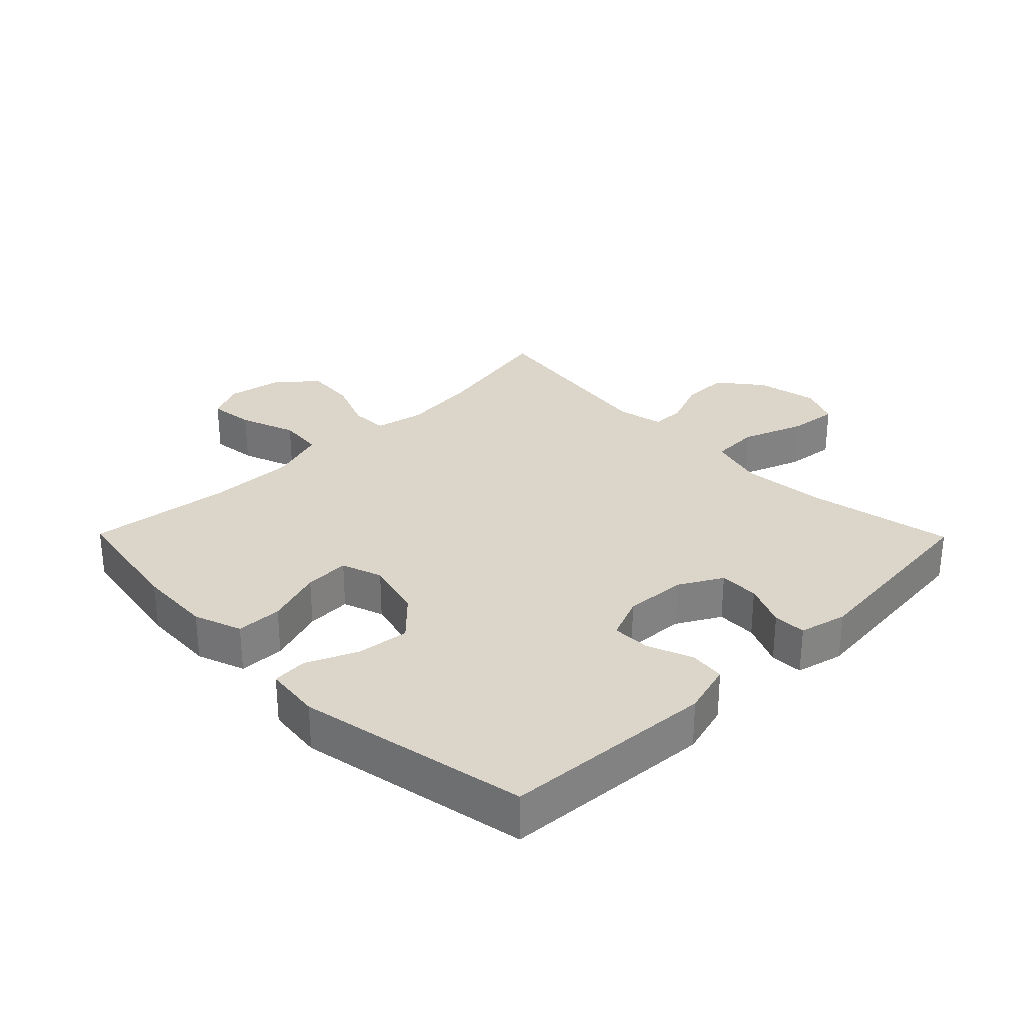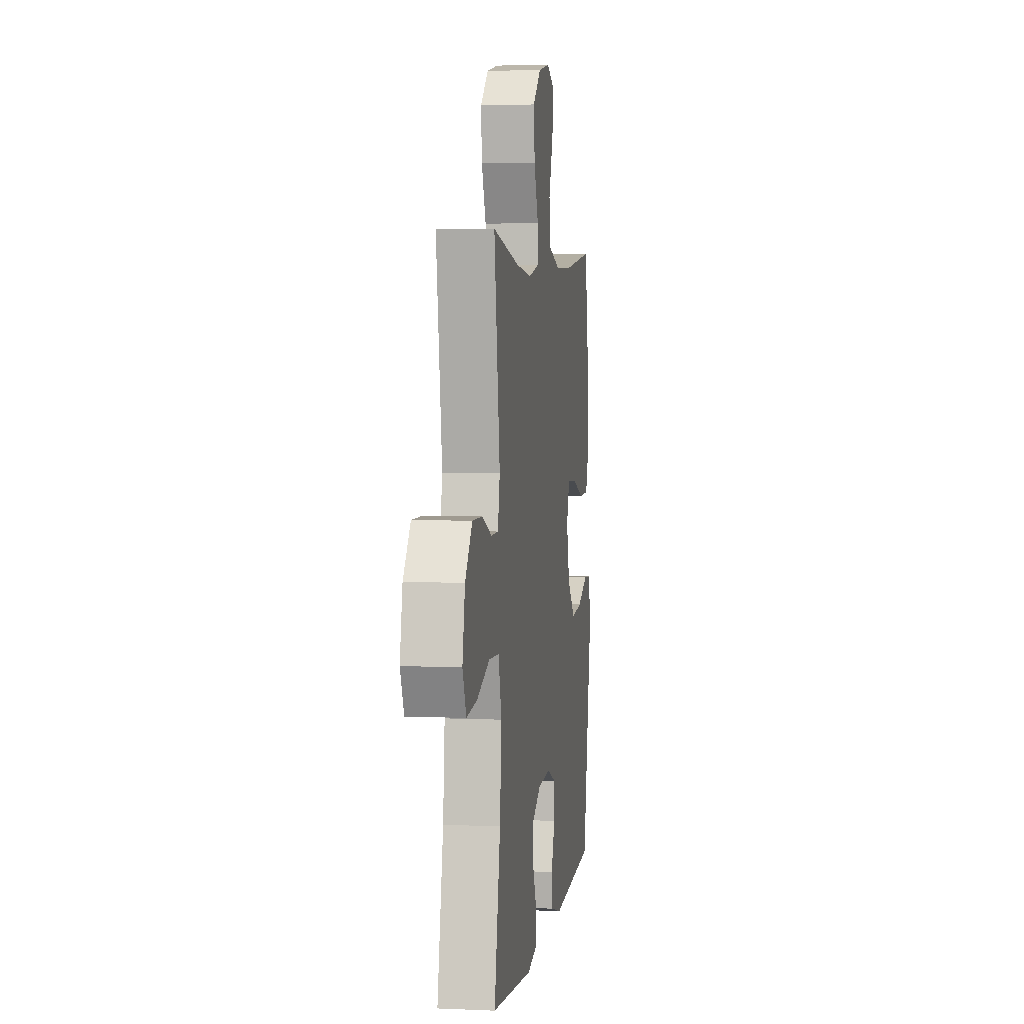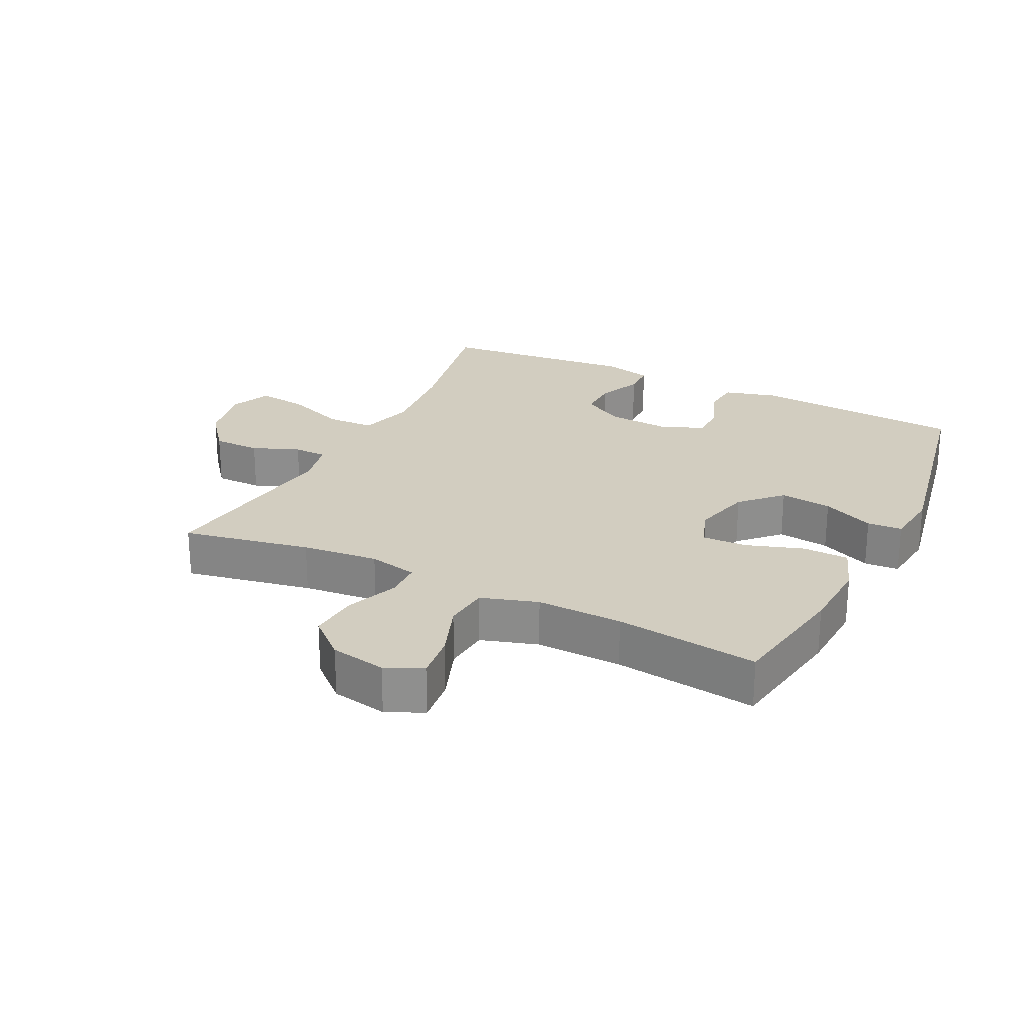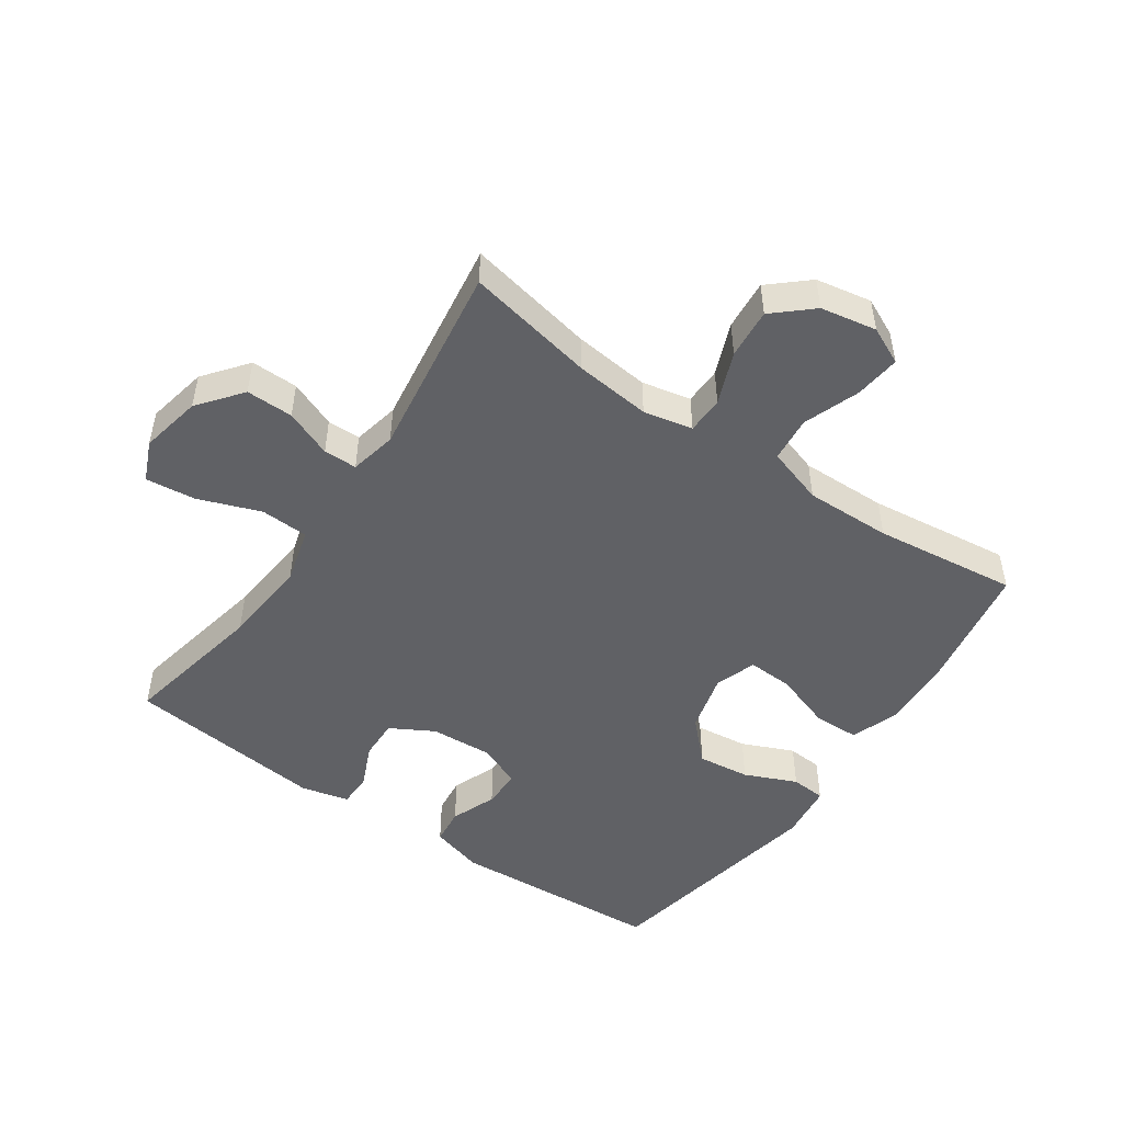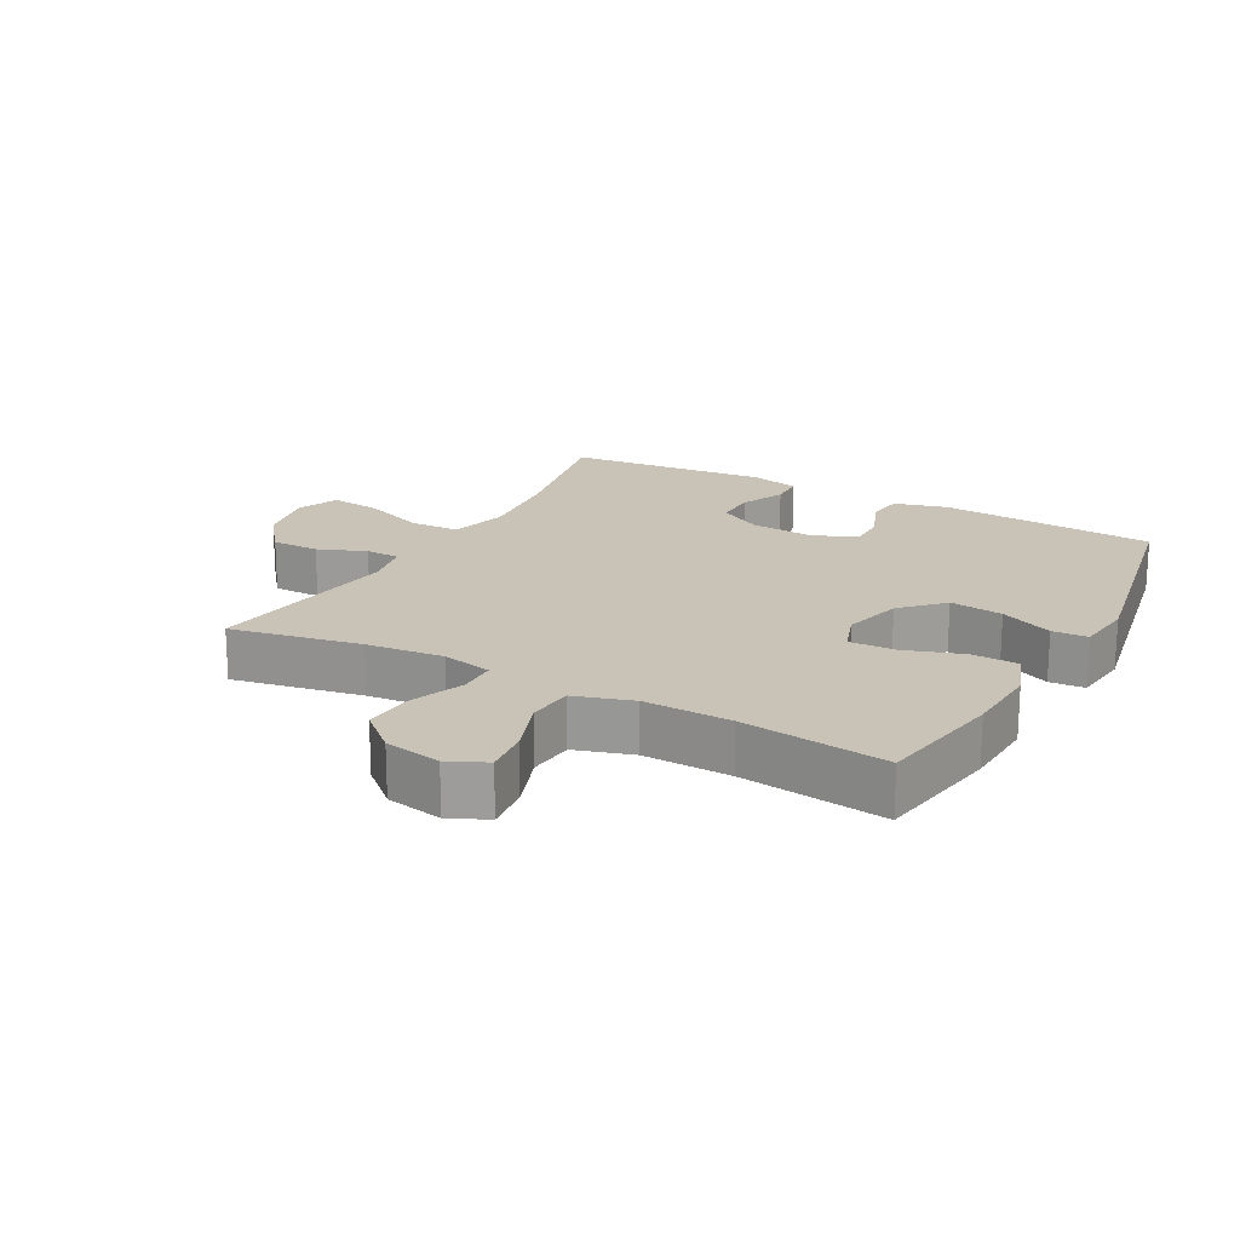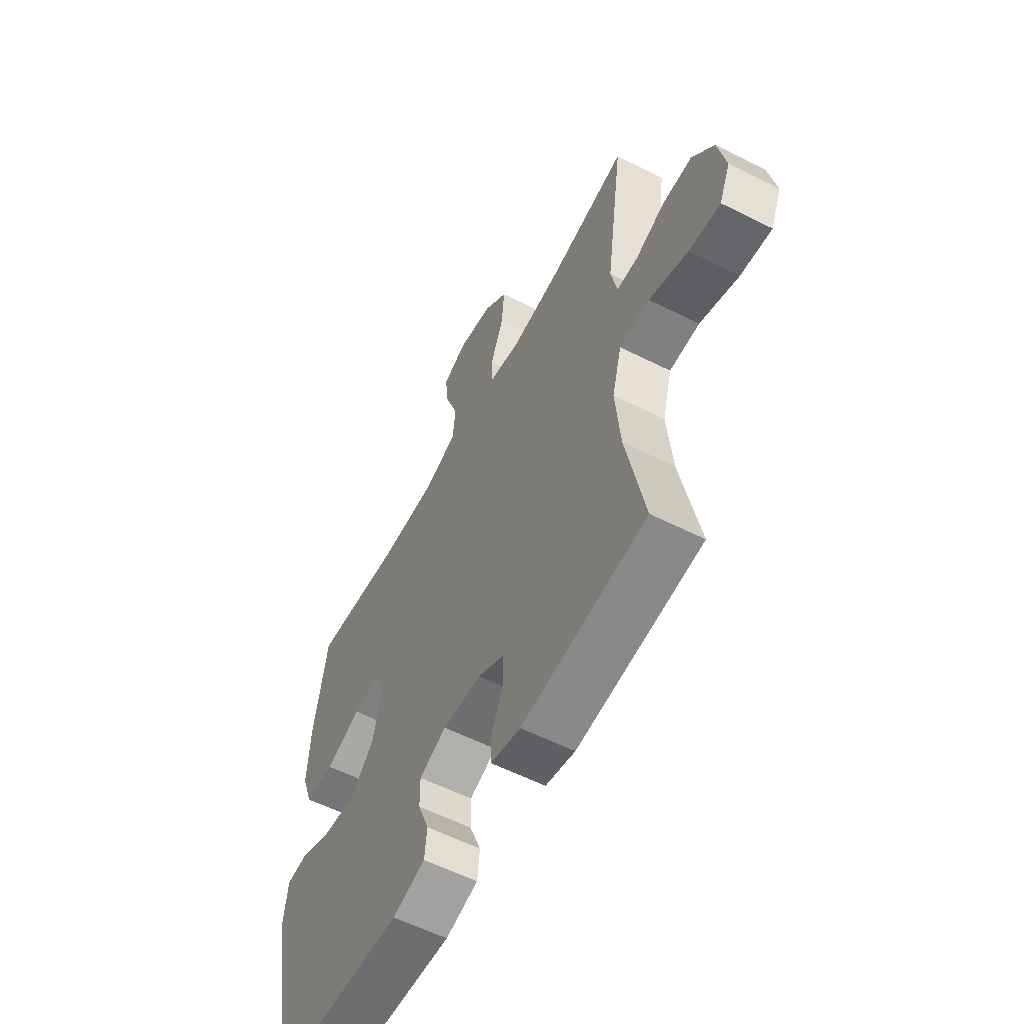
<metadata>
{"format":"obj","ext":"obj","renderer":"f3d","projection":"perspective","resolution":1024,"background":"white","views":[{"elev":29.9,"azim":135.4,"up":"+Y"},{"elev":4.1,"azim":-81.7,"up":"+Z"},{"elev":24.7,"azim":26.3,"up":"+Y"},{"elev":-49.8,"azim":-34.7,"up":"+Y"},{"elev":19.4,"azim":28.7,"up":"+Y"},{"elev":-58.0,"azim":-117.6,"up":"+Z"}]}
</metadata>
<code>
o path2384
v 0.2898 0.0375 0.4427
v 0.1519 0.0375 0.4391
v 0.06071 0.0375 0.4676
v 0.05355 0.0375 0.5398
v 0.0864 0.0375 0.6299
v 0.09491 0.0375 0.7028
v 0.03523 0.0375 0.7306
v -0.05437 0.0375 0.7137
v -0.1151 0.0375 0.6598
v -0.1082 0.0375 0.5794
v -0.07491 0.0375 0.4962
v -0.07639 0.0375 0.4367
v -0.1549 0.0375 0.4196
v -0.2771 0.0375 0.4321
v -0.4821 0.0375 0.4717
v -0.4377 0.0375 0.161
v -0.4534 0.0375 0.08678
v -0.5068 0.0375 0.08569
v -0.5823 0.0375 0.1156
v -0.6578 0.0375 0.1159
v -0.7126 0.0375 0.04641
v -0.7322 0.0375 -0.05138
v -0.704 0.0375 -0.1157
v -0.6243 0.0375 -0.1062
v -0.5253 0.0375 -0.0691
v -0.4483 0.0375 -0.07186
v -0.4236 0.0375 -0.1611
v -0.4364 0.0375 -0.299
v -0.4821 0.0375 -0.5302
v -0.164 0.0375 -0.5618
v -0.08789 0.0375 -0.5431
v -0.08676 0.0375 -0.4903
v -0.1178 0.0375 -0.4201
v -0.1195 0.0375 -0.3558
v -0.05055 0.0375 -0.3172
v 0.04882 0.0375 -0.3105
v 0.1182 0.0375 -0.3388
v 0.1177 0.0375 -0.4001
v 0.08925 0.0375 -0.4728
v 0.0954 0.0375 -0.5305
v 0.1793 0.0375 -0.5538
v 0.5195 0.0375 -0.5302
v 0.5898 0.0375 -0.1607
v 0.5791 0.0375 -0.07087
v 0.5234 0.0375 -0.0671
v 0.4405 0.0375 -0.1037
v 0.3569 0.0375 -0.114
v 0.2963 0.0375 -0.05251
v 0.272 0.0375 0.04133
v 0.2946 0.0375 0.107
v 0.3669 0.0375 0.1043
v 0.4589 0.0375 0.07359
v 0.5326 0.0375 0.07562
v 0.5601 0.0375 0.1524
v 0.5537 0.0375 0.2717
v 0.5195 0.0375 0.4717
v 0.2898 -0.0375 0.4427
v 0.1519 -0.0375 0.4391
v 0.06071 -0.0375 0.4676
v 0.05355 -0.0375 0.5398
v 0.0864 -0.0375 0.6299
v 0.09491 -0.0375 0.7028
v 0.03523 -0.0375 0.7306
v -0.05437 -0.0375 0.7137
v -0.1151 -0.0375 0.6598
v -0.1082 -0.0375 0.5794
v -0.07491 -0.0375 0.4962
v -0.07639 -0.0375 0.4367
v -0.1549 -0.0375 0.4196
v -0.2771 -0.0375 0.4321
v -0.4821 -0.0375 0.4717
v -0.4377 -0.0375 0.161
v -0.4534 -0.0375 0.08678
v -0.5068 -0.0375 0.08569
v -0.5823 -0.0375 0.1156
v -0.6578 -0.0375 0.1159
v -0.7126 -0.0375 0.04641
v -0.7322 -0.0375 -0.05138
v -0.704 -0.0375 -0.1157
v -0.6243 -0.0375 -0.1062
v -0.5253 -0.0375 -0.0691
v -0.4483 -0.0375 -0.07186
v -0.4236 -0.0375 -0.1611
v -0.4364 -0.0375 -0.299
v -0.4821 -0.0375 -0.5302
v -0.164 -0.0375 -0.5618
v -0.08789 -0.0375 -0.5431
v -0.08676 -0.0375 -0.4903
v -0.1178 -0.0375 -0.4201
v -0.1195 -0.0375 -0.3558
v -0.05055 -0.0375 -0.3172
v 0.04882 -0.0375 -0.3105
v 0.1182 -0.0375 -0.3388
v 0.1177 -0.0375 -0.4001
v 0.08925 -0.0375 -0.4728
v 0.0954 -0.0375 -0.5305
v 0.1793 -0.0375 -0.5538
v 0.5195 -0.0375 -0.5302
v 0.5898 -0.0375 -0.1607
v 0.5791 -0.0375 -0.07087
v 0.5234 -0.0375 -0.0671
v 0.4405 -0.0375 -0.1037
v 0.3569 -0.0375 -0.114
v 0.2963 -0.0375 -0.05251
v 0.272 -0.0375 0.04133
v 0.2946 -0.0375 0.107
v 0.3669 -0.0375 0.1043
v 0.4589 -0.0375 0.07359
v 0.5326 -0.0375 0.07562
v 0.5601 -0.0375 0.1524
v 0.5537 -0.0375 0.2717
v 0.5195 -0.0375 0.4717
v -0.7126 0.0375 0.04641
v -0.7322 0.0375 -0.05138
v -0.704 0.0375 -0.1157
v -0.704 0.0375 -0.1157
v -0.6578 0.0375 0.1159
v -0.6243 0.0375 -0.1062
v -0.5823 0.0375 0.1156
v -0.5253 0.0375 -0.0691
v -0.5068 0.0375 0.08569
v -0.4483 0.0375 -0.07186
v -0.4483 0.0375 -0.07186
v -0.4534 0.0375 0.08678
v -0.4534 0.0375 0.08678
v -0.4364 0.0375 -0.299
v -0.4821 0.0375 -0.5302
v -0.4821 0.0375 -0.5302
v -0.4377 0.0375 0.161
v -0.4236 0.0375 -0.1611
v -0.4821 0.0375 0.4717
v -0.4821 0.0375 0.4717
v -0.2771 0.0375 0.4321
v -0.164 0.0375 -0.5618
v -0.1549 0.0375 0.4196
v -0.08789 0.0375 -0.5431
v -0.08789 0.0375 -0.5431
v -0.07639 0.0375 0.4367
v -0.07639 0.0375 0.4367
v -0.1178 0.0375 -0.4201
v -0.1195 0.0375 -0.3558
v -0.1195 0.0375 -0.3558
v -0.05055 0.0375 -0.3172
v -0.08676 0.0375 -0.4903
v -0.05437 0.0375 0.7137
v -0.1151 0.0375 0.6598
v -0.1082 0.0375 0.5794
v -0.07491 0.0375 0.4962
v 0.03523 0.0375 0.7306
v 0.04882 0.0375 -0.3105
v 0.09491 0.0375 0.7028
v 0.09491 0.0375 0.7028
v 0.1182 0.0375 -0.3388
v 0.1182 0.0375 -0.3388
v 0.0864 0.0375 0.6299
v 0.05355 0.0375 0.5398
v 0.06071 0.0375 0.4676
v 0.06071 0.0375 0.4676
v 0.1519 0.0375 0.4391
v 0.1177 0.0375 -0.4001
v 0.08925 0.0375 -0.4728
v 0.0954 0.0375 -0.5305
v 0.0954 0.0375 -0.5305
v 0.1793 0.0375 -0.5538
v 0.2898 0.0375 0.4427
v 0.272 0.0375 0.04133
v 0.2946 0.0375 0.107
v 0.2946 0.0375 0.107
v 0.2963 0.0375 -0.05251
v 0.3669 0.0375 0.1043
v 0.3569 0.0375 -0.114
v 0.4405 0.0375 -0.1037
v 0.4589 0.0375 0.07359
v 0.5234 0.0375 -0.0671
v 0.5326 0.0375 0.07562
v 0.5326 0.0375 0.07562
v 0.5195 0.0375 0.4717
v 0.5195 0.0375 0.4717
v 0.5195 0.0375 -0.5302
v 0.5195 0.0375 -0.5302
v 0.5791 0.0375 -0.07087
v 0.5791 0.0375 -0.07087
v 0.5601 0.0375 0.1524
v 0.5537 0.0375 0.2717
v 0.5898 0.0375 -0.1607
v -0.7126 -0.0375 0.04641
v -0.7322 -0.0375 -0.05138
v -0.704 -0.0375 -0.1157
v -0.704 -0.0375 -0.1157
v -0.6578 -0.0375 0.1159
v -0.6243 -0.0375 -0.1062
v -0.5823 -0.0375 0.1156
v -0.5253 -0.0375 -0.0691
v -0.5068 -0.0375 0.08569
v -0.4483 -0.0375 -0.07186
v -0.4483 -0.0375 -0.07186
v -0.4534 -0.0375 0.08678
v -0.4534 -0.0375 0.08678
v -0.4364 -0.0375 -0.299
v -0.4821 -0.0375 -0.5302
v -0.4821 -0.0375 -0.5302
v -0.4377 -0.0375 0.161
v -0.4236 -0.0375 -0.1611
v -0.4821 -0.0375 0.4717
v -0.4821 -0.0375 0.4717
v -0.2771 -0.0375 0.4321
v -0.164 -0.0375 -0.5618
v -0.1549 -0.0375 0.4196
v -0.08789 -0.0375 -0.5431
v -0.08789 -0.0375 -0.5431
v -0.07639 -0.0375 0.4367
v -0.07639 -0.0375 0.4367
v -0.1178 -0.0375 -0.4201
v -0.1195 -0.0375 -0.3558
v -0.1195 -0.0375 -0.3558
v -0.05055 -0.0375 -0.3172
v -0.08676 -0.0375 -0.4903
v -0.05437 -0.0375 0.7137
v -0.1151 -0.0375 0.6598
v -0.1082 -0.0375 0.5794
v -0.07491 -0.0375 0.4962
v 0.03523 -0.0375 0.7306
v 0.04882 -0.0375 -0.3105
v 0.09491 -0.0375 0.7028
v 0.09491 -0.0375 0.7028
v 0.1182 -0.0375 -0.3388
v 0.1182 -0.0375 -0.3388
v 0.0864 -0.0375 0.6299
v 0.05355 -0.0375 0.5398
v 0.06071 -0.0375 0.4676
v 0.06071 -0.0375 0.4676
v 0.1519 -0.0375 0.4391
v 0.1177 -0.0375 -0.4001
v 0.08925 -0.0375 -0.4728
v 0.0954 -0.0375 -0.5305
v 0.0954 -0.0375 -0.5305
v 0.1793 -0.0375 -0.5538
v 0.2898 -0.0375 0.4427
v 0.272 -0.0375 0.04133
v 0.2946 -0.0375 0.107
v 0.2946 -0.0375 0.107
v 0.2963 -0.0375 -0.05251
v 0.3669 -0.0375 0.1043
v 0.3569 -0.0375 -0.114
v 0.4405 -0.0375 -0.1037
v 0.4589 -0.0375 0.07359
v 0.5234 -0.0375 -0.0671
v 0.5326 -0.0375 0.07562
v 0.5326 -0.0375 0.07562
v 0.5195 -0.0375 0.4717
v 0.5195 -0.0375 0.4717
v 0.5195 -0.0375 -0.5302
v 0.5195 -0.0375 -0.5302
v 0.5791 -0.0375 -0.07087
v 0.5791 -0.0375 -0.07087
v 0.5601 -0.0375 0.1524
v 0.5537 -0.0375 0.2717
v 0.5898 -0.0375 -0.1607
f 199 214 203
f 192 193 194
f 246 256 243
f 224 222 228
f 237 234 235
f 191 186 187
f 245 258 247
f 232 230 211
f 248 256 246
f 195 194 193
f 216 203 214
f 232 211 240
f 195 203 216
f 222 218 228
f 220 218 219
f 214 199 213
f 191 187 188
f 233 234 237
f 238 232 240
f 245 244 252
f 240 211 239
f 186 192 190
f 239 211 208
f 252 233 237
f 252 226 233
f 220 228 218
f 221 229 220
f 226 242 223
f 230 221 211
f 193 192 186
f 257 243 256
f 202 208 206
f 229 228 220
f 238 243 257
f 244 242 226
f 229 221 230
f 250 238 257
f 252 244 226
f 238 240 243
f 202 206 204
f 216 197 195
f 254 247 258
f 223 239 216
f 193 186 191
f 197 194 195
f 207 199 200
f 239 202 197
f 239 197 216
f 258 245 252
f 213 207 217
f 208 202 239
f 242 239 223
f 207 213 199
f 217 207 209
f 21 22 78 77
f 22 116 189 78
f 20 21 77 76
f 23 24 80 79
f 19 20 76 75
f 24 25 81 80
f 18 19 75 74
f 25 123 196 81
f 125 18 74 198
f 28 128 201 84
f 16 17 73 72
f 26 27 83 82
f 132 16 72 205
f 27 28 84 83
f 14 15 71 70
f 29 30 86 85
f 13 14 70 69
f 30 137 210 86
f 139 13 69 212
f 33 142 215 89
f 34 35 91 90
f 32 33 89 88
f 31 32 88 87
f 8 9 65 64
f 9 10 66 65
f 10 11 67 66
f 11 12 68 67
f 7 8 64 63
f 35 36 92 91
f 152 7 63 225
f 36 154 227 92
f 5 6 62 61
f 4 5 61 60
f 158 4 60 231
f 2 3 59 58
f 38 39 95 94
f 39 163 236 95
f 40 41 97 96
f 37 38 94 93
f 1 2 58 57
f 49 168 241 105
f 48 49 105 104
f 50 51 107 106
f 47 48 104 103
f 46 47 103 102
f 51 52 108 107
f 45 46 102 101
f 52 176 249 108
f 178 1 57 251
f 41 180 253 97
f 182 45 101 255
f 53 54 110 109
f 55 56 112 111
f 54 55 111 110
f 43 44 100 99
f 42 43 99 98
f 126 130 141
f 119 121 120
f 173 170 183
f 151 155 149
f 164 162 161
f 118 114 113
f 172 174 185
f 159 138 157
f 175 173 183
f 122 120 121
f 143 141 130
f 159 167 138
f 122 143 130
f 149 155 145
f 147 146 145
f 141 140 126
f 118 115 114
f 160 164 161
f 165 167 159
f 172 179 171
f 167 166 138
f 113 117 119
f 166 135 138
f 179 164 160
f 179 160 153
f 147 145 155
f 148 147 156
f 153 150 169
f 157 138 148
f 120 113 119
f 184 183 170
f 129 133 135
f 156 147 155
f 165 184 170
f 171 153 169
f 156 157 148
f 177 184 165
f 179 153 171
f 165 170 167
f 129 131 133
f 143 122 124
f 181 185 174
f 150 143 166
f 120 118 113
f 124 122 121
f 134 127 126
f 166 124 129
f 166 143 124
f 185 179 172
f 140 144 134
f 135 166 129
f 169 150 166
f 134 126 140
f 144 136 134

</code>
